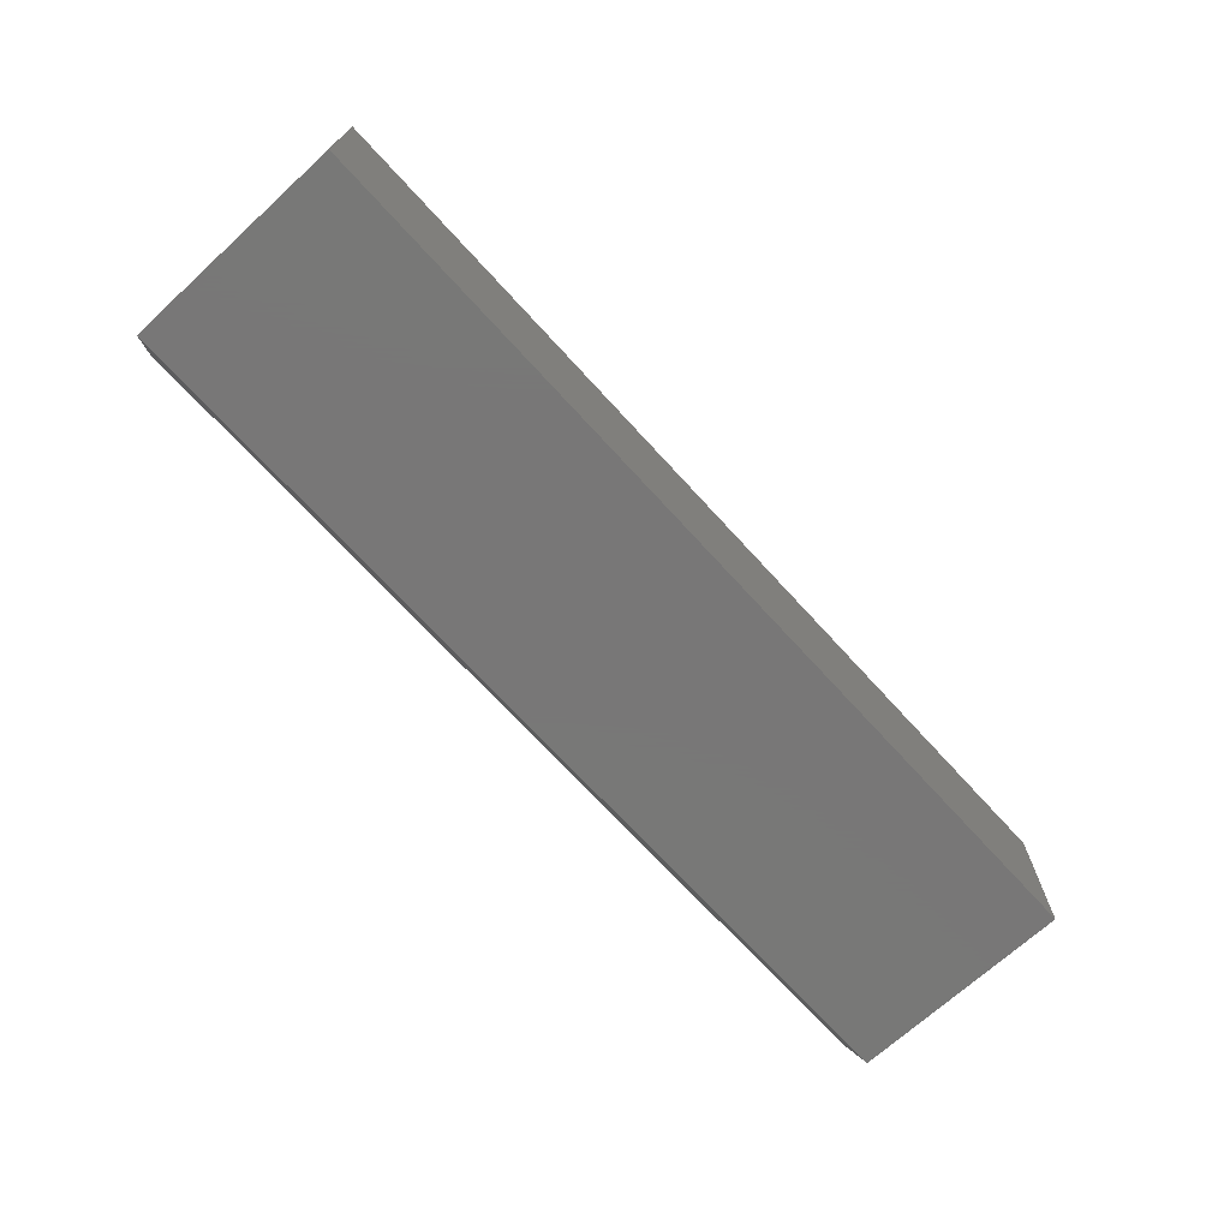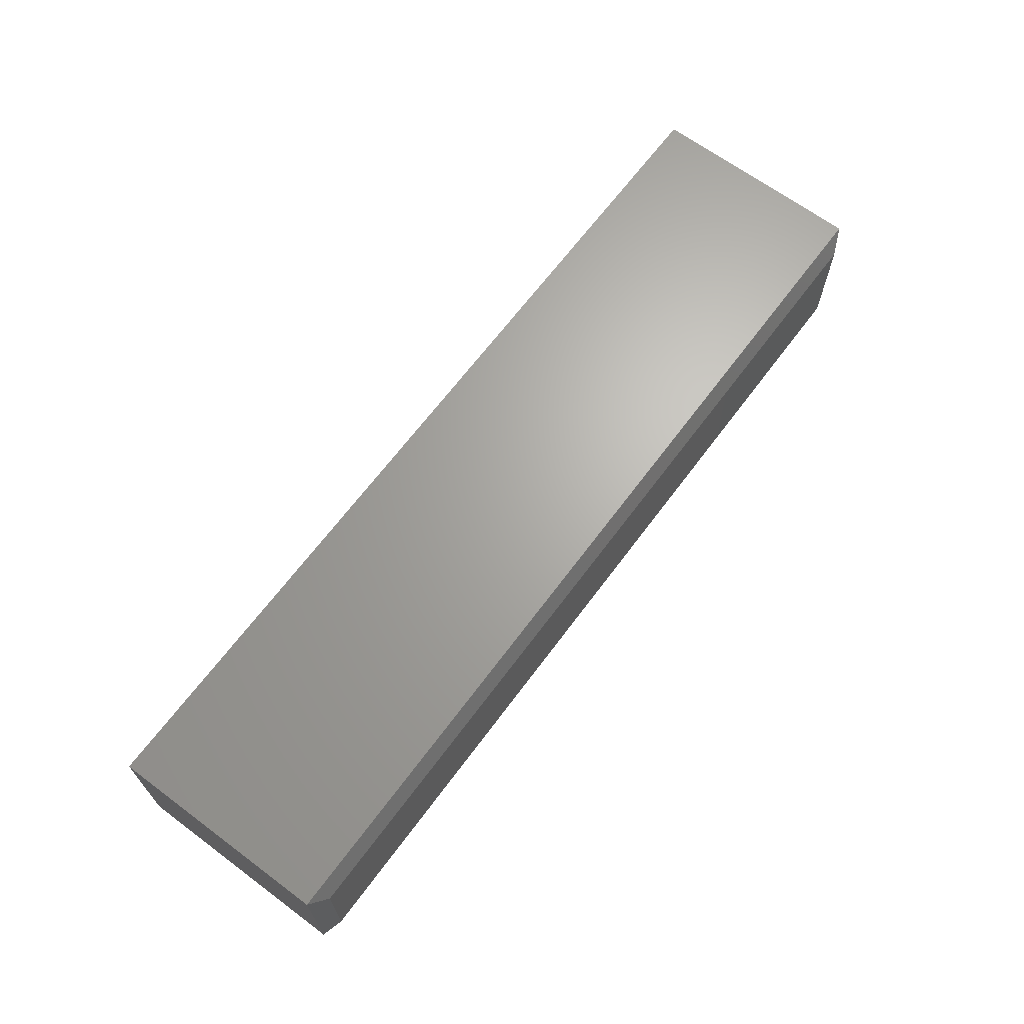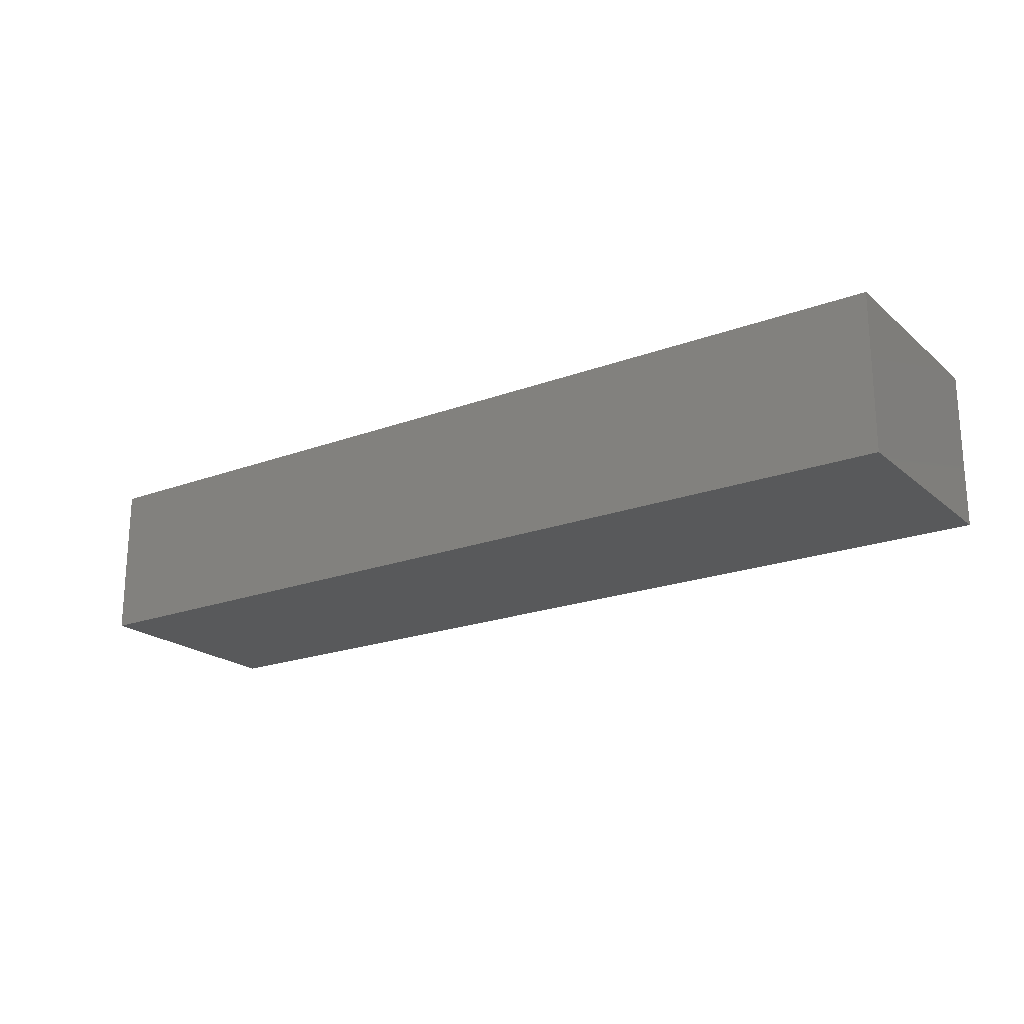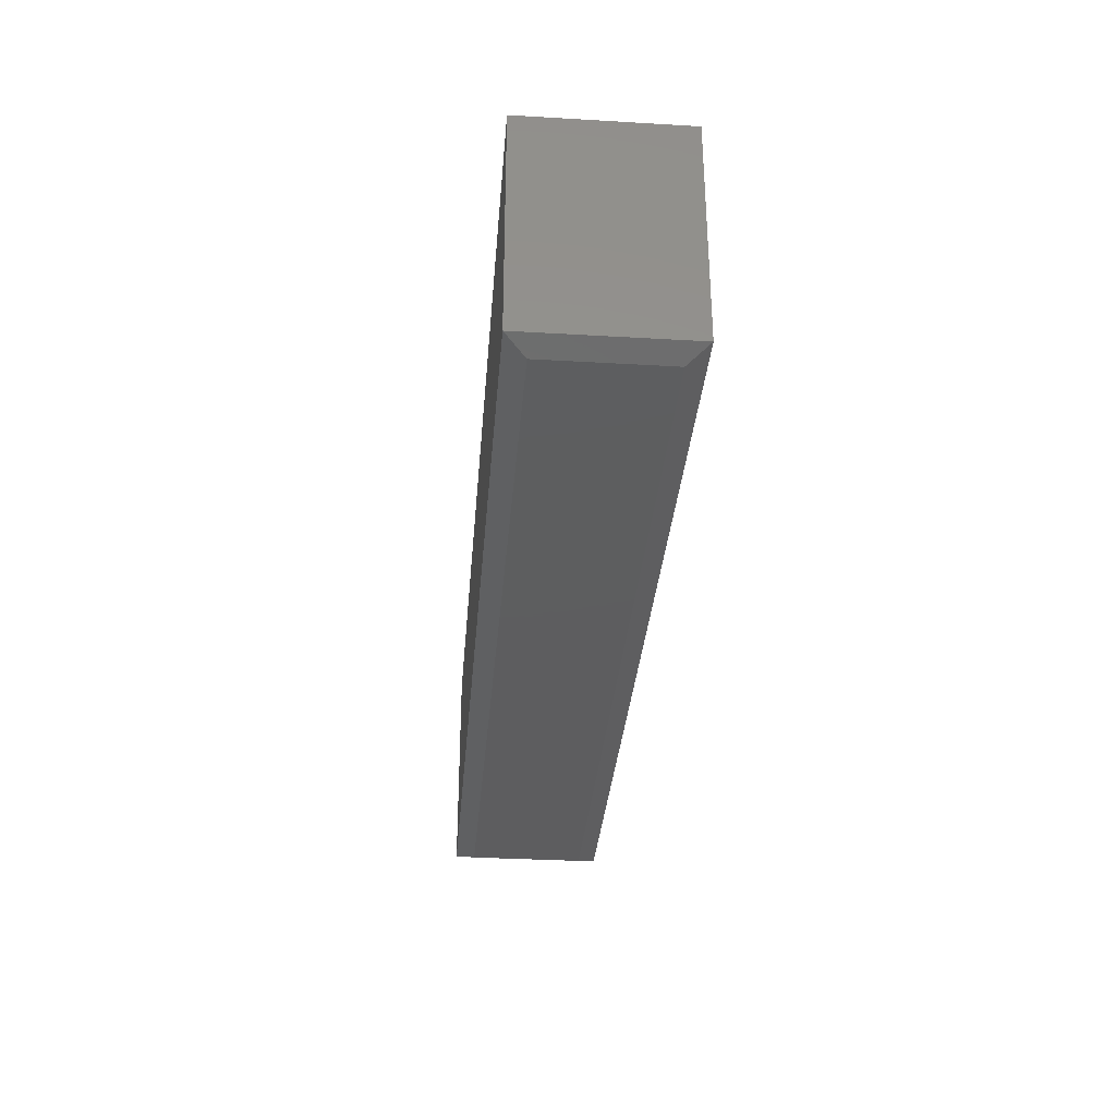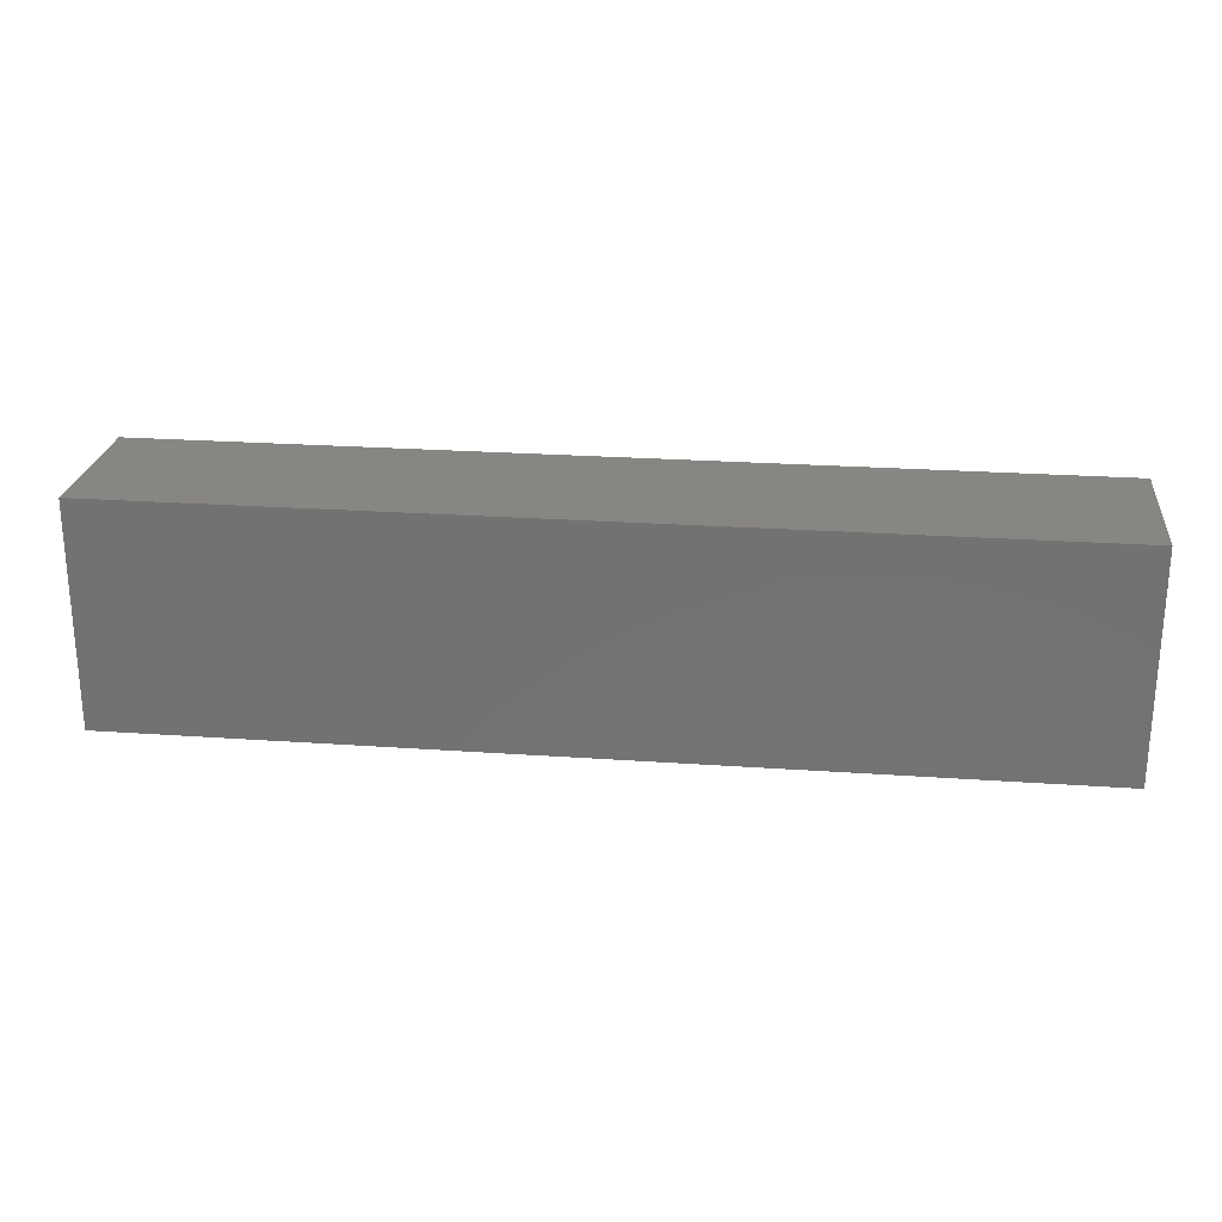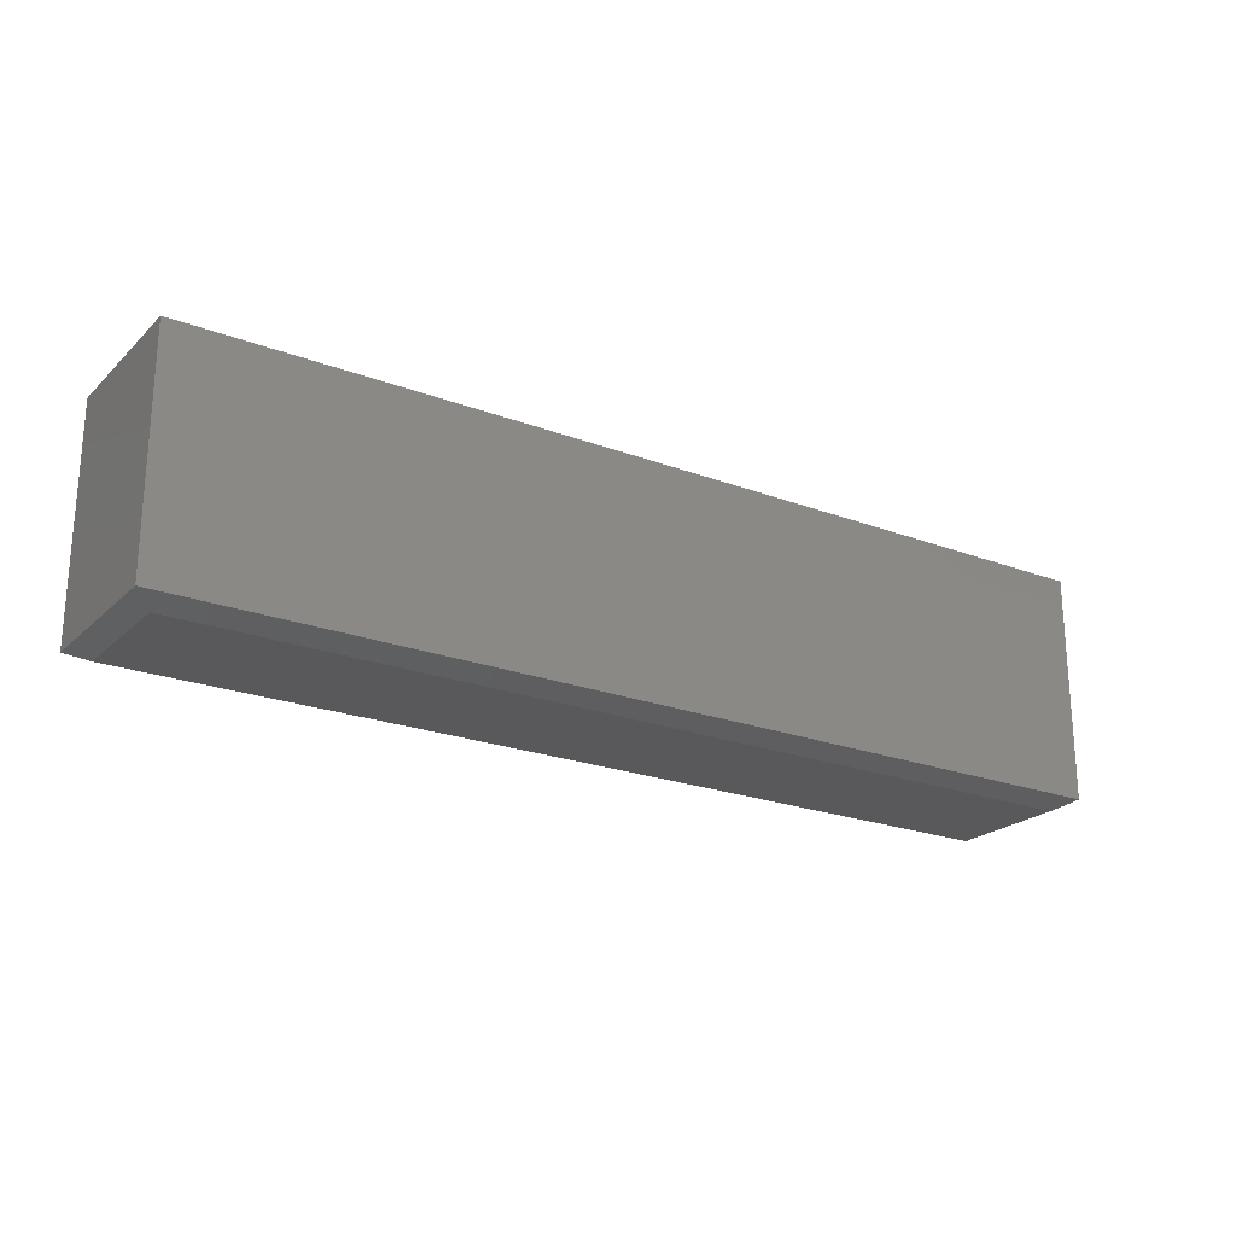
<metadata>
{"format":"stl","ext":"stl","renderer":"f3d","projection":"perspective","resolution":1024,"background":"white","views":[{"elev":-70.3,"azim":-47.6,"up":"+Y"},{"elev":66.4,"azim":126.7,"up":"+Y"},{"elev":-20.6,"azim":34.1,"up":"+Y"},{"elev":-33.1,"azim":-94.6,"up":"+Z"},{"elev":24.0,"azim":-173.3,"up":"+Z"},{"elev":-22.4,"azim":-33.1,"up":"+Z"}]}
</metadata>
<code>
# stl→obj: 12 verts, 20 faces
v -0.7188 -0.09375 0
v -0.7188 0.09638 0
v 0.7188 -0.09375 0
v 0.7188 0.09638 0
v -0.75 0.1276 0.01562
v -0.75 -0.125 0.01562
v -0.75 0.1276 0.375
v -0.75 -0.125 0.375
v 0.75 0.1276 0.375
v 0.75 0.1276 0.01562
v 0.75 -0.125 0.01562
v 0.75 -0.125 0.375
f 1 2 3
f 3 2 4
f 5 6 7
f 7 6 8
f 9 10 7
f 7 10 5
f 11 10 12
f 12 10 9
f 8 6 12
f 12 6 11
f 10 4 5
f 5 4 2
f 11 3 10
f 10 3 4
f 6 1 11
f 11 1 3
f 5 2 6
f 6 2 1
f 8 12 7
f 7 12 9

</code>
